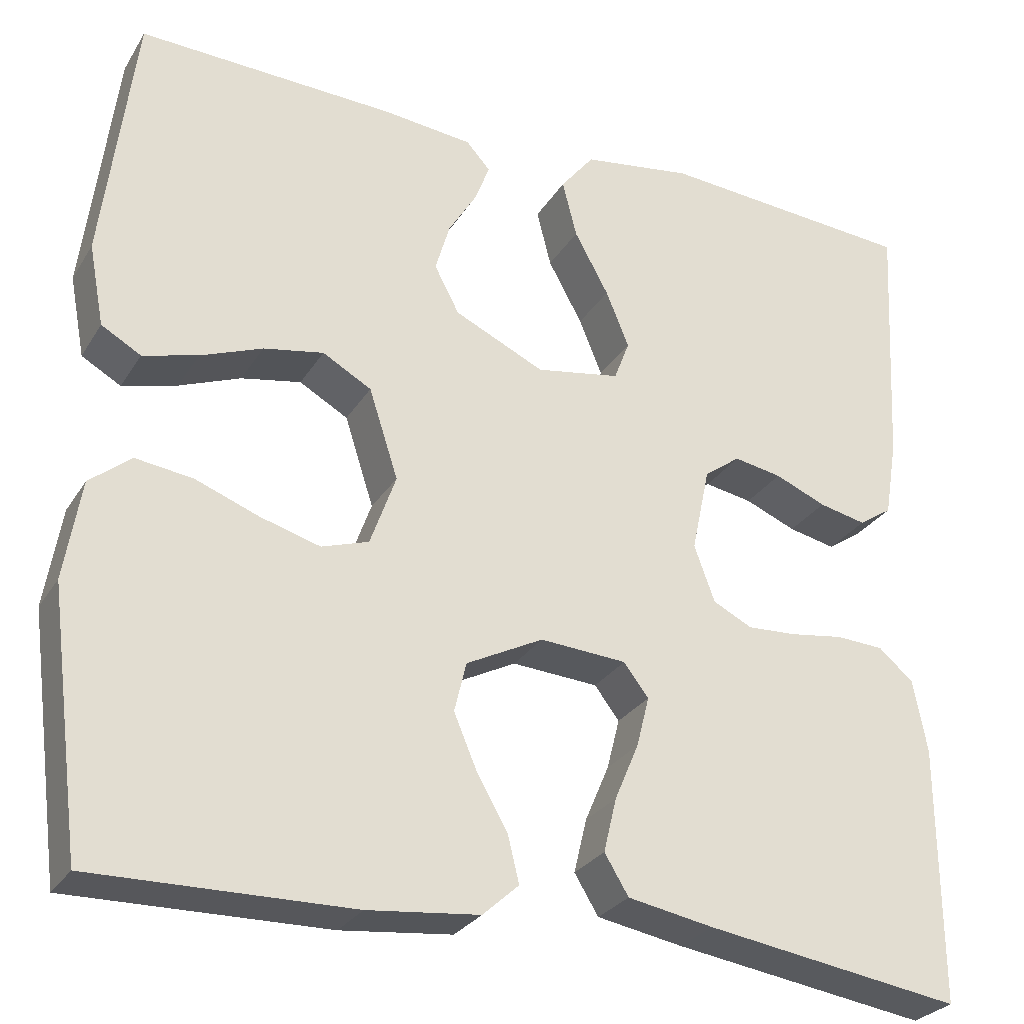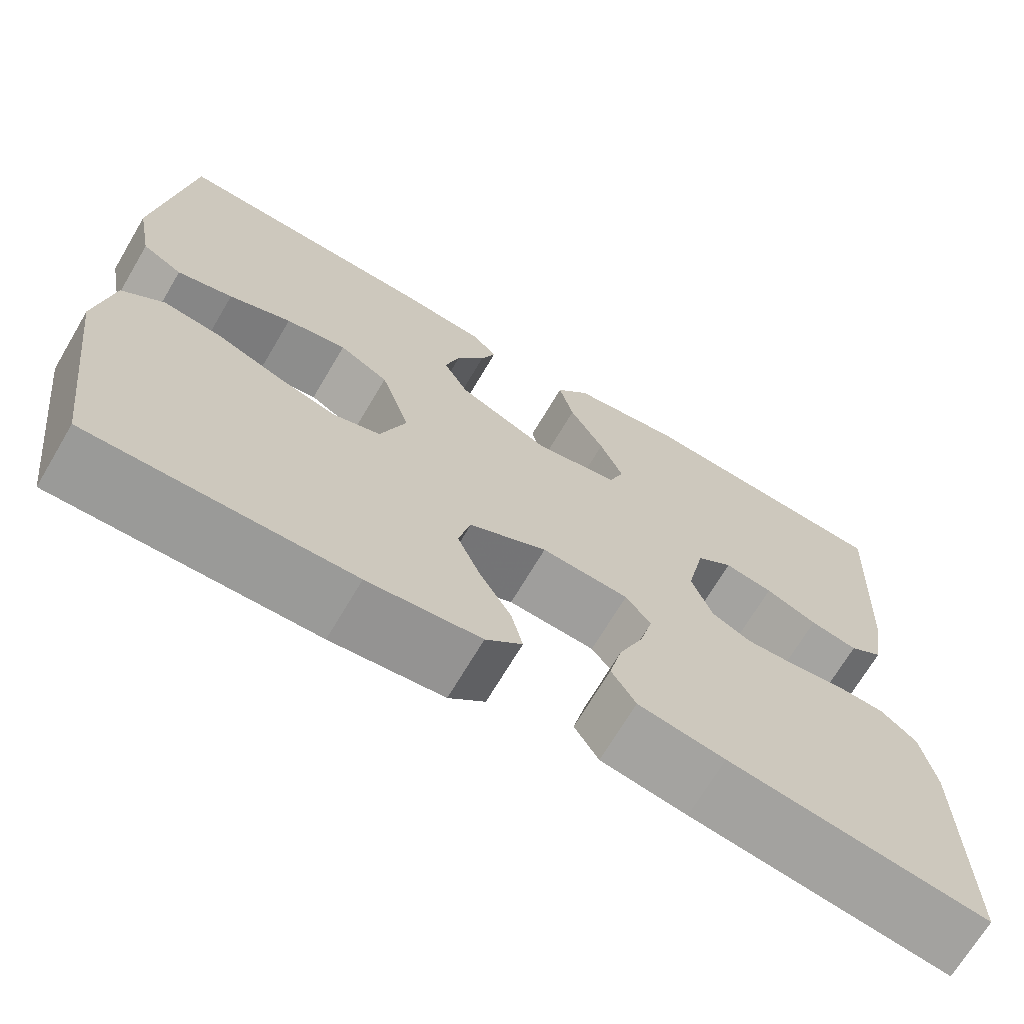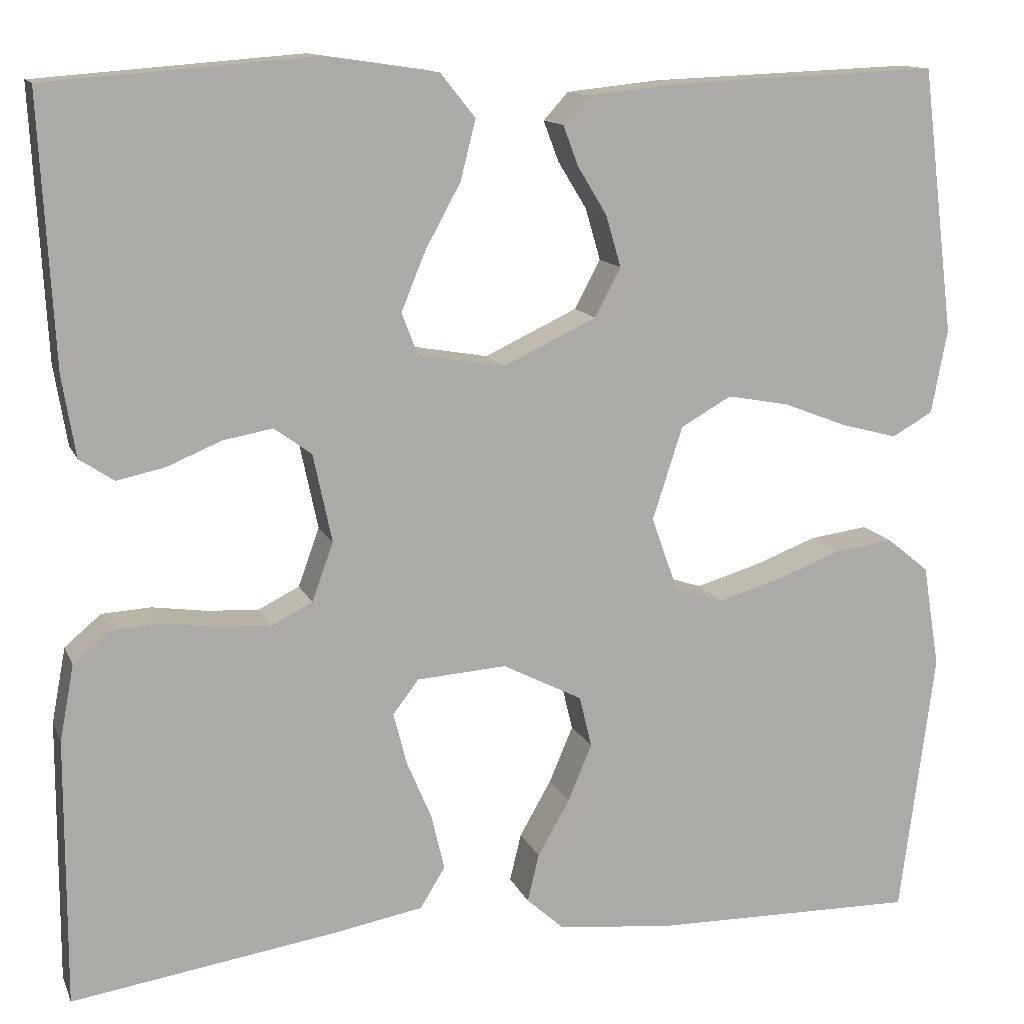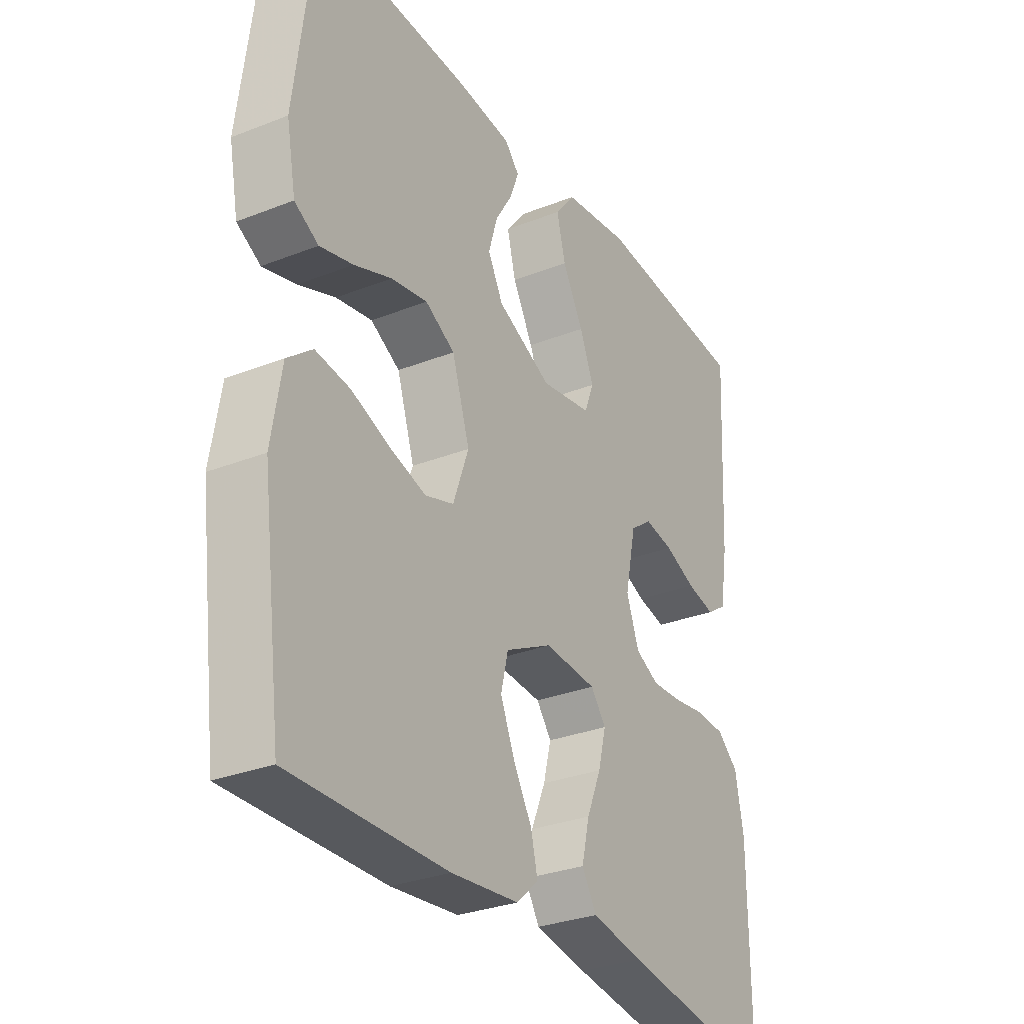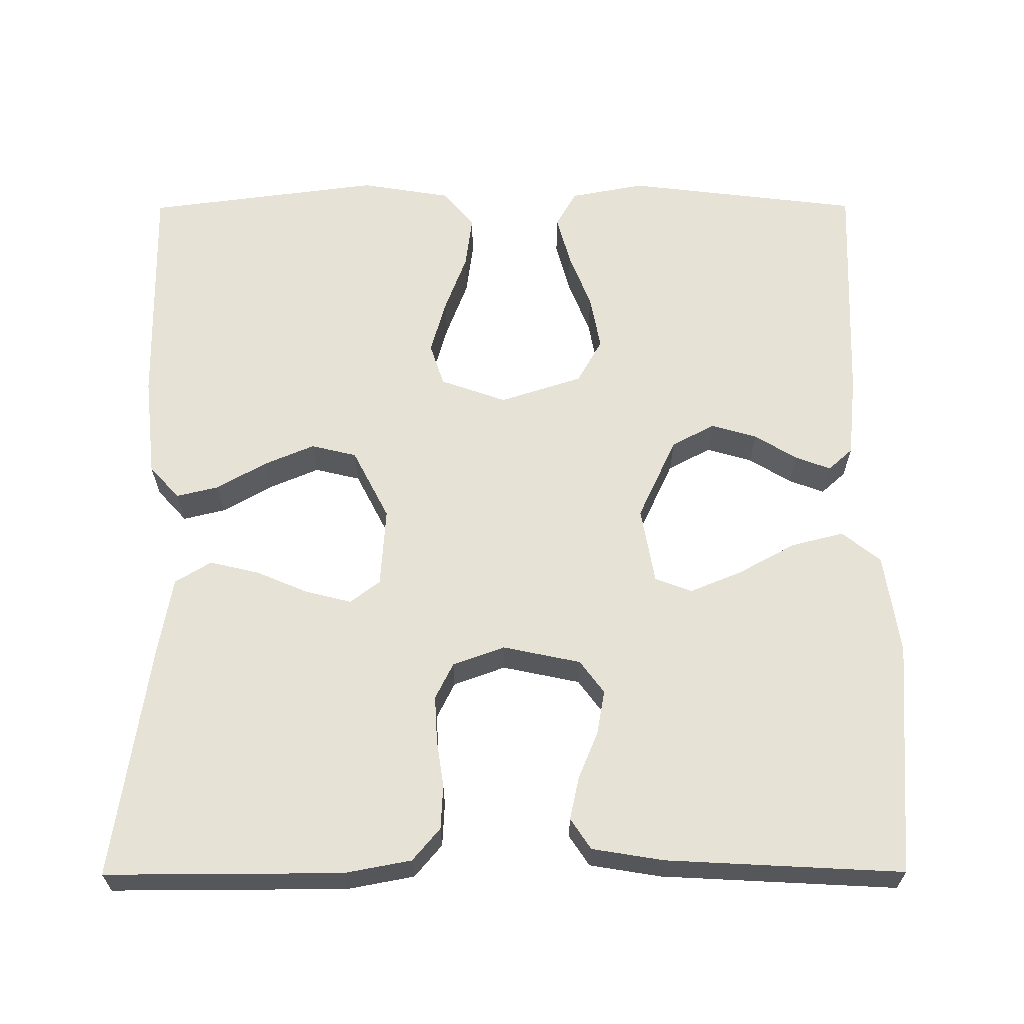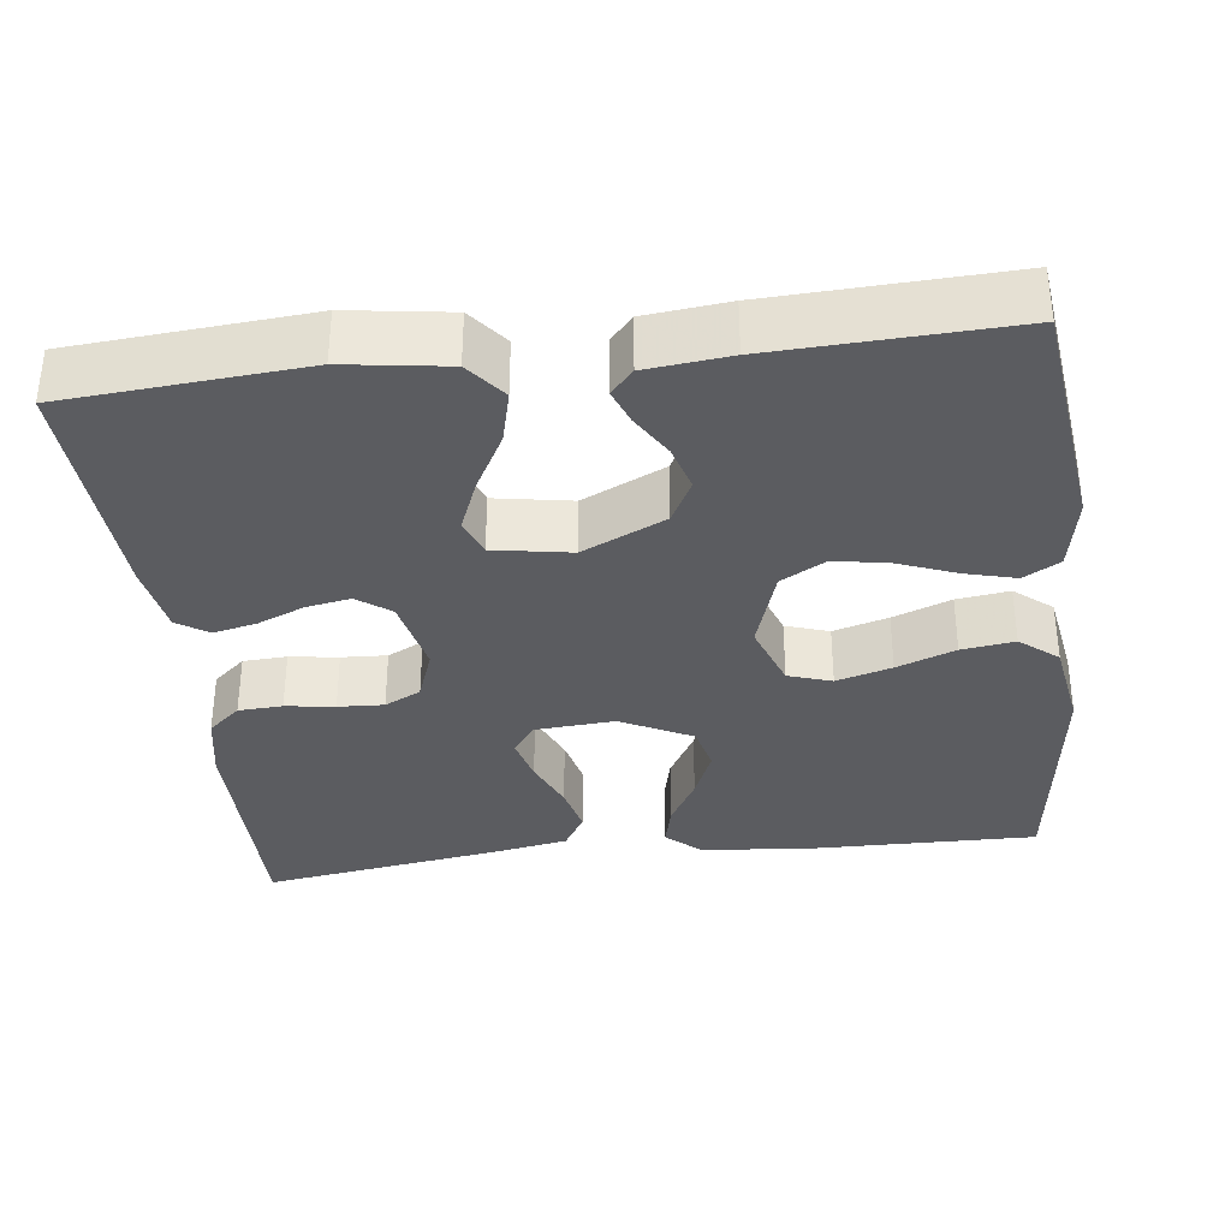
<metadata>
{"format":"obj","ext":"obj","renderer":"f3d","projection":"perspective","resolution":1024,"background":"white","views":[{"elev":-27.9,"azim":154.4,"up":"+Z"},{"elev":-69.6,"azim":149.4,"up":"+Z"},{"elev":12.9,"azim":-17.0,"up":"+Z"},{"elev":-30.4,"azim":119.6,"up":"+Z"},{"elev":63.5,"azim":-90.2,"up":"+Y"},{"elev":-34.6,"azim":7.0,"up":"+Y"}]}
</metadata>
<code>
v 0.5 0.07 0.5
v 0.537 0.07 0.2
v 0.519 0.07 0.105
v 0.473 0.07 0.079
v 0.409 0.07 0.096
v 0.337 0.07 0.124
v 0.267 0.07 0.137
v 0.21 0.07 0.105
v 0.176 0.07 0
v 0.206 0.07 -0.084
v 0.261 0.07 -0.102
v 0.331 0.07 -0.082
v 0.405 0.07 -0.054
v 0.472 0.07 -0.045
v 0.52 0.07 -0.084
v 0.539 0.07 -0.2
v 0.5 0.07 -0.5
v 0.2 0.07 -0.495
v 0.07 0.07 -0.481
v 0.028 0.07 -0.443
v 0.041 0.07 -0.389
v 0.077 0.07 -0.326
v 0.104 0.07 -0.262
v 0.09 0.07 -0.204
v 0 0.07 -0.158
v -0.101 0.07 -0.165
v -0.13 0.07 -0.203
v -0.115 0.07 -0.262
v -0.087 0.07 -0.328
v -0.072 0.07 -0.391
v -0.1 0.07 -0.437
v -0.2 0.07 -0.455
v -0.5 0.07 -0.5
v -0.499 0.07 -0.2
v -0.483 0.07 -0.115
v -0.442 0.07 -0.08
v -0.386 0.07 -0.077
v -0.324 0.07 -0.086
v -0.266 0.07 -0.089
v -0.22 0.07 -0.066
v -0.196 0.07 0
v -0.217 0.07 0.099
v -0.259 0.07 0.13
v -0.315 0.07 0.12
v -0.375 0.07 0.095
v -0.43 0.07 0.083
v -0.469 0.07 0.109
v -0.484 0.07 0.2
v -0.5 0.07 0.5
v -0.2 0.07 0.523
v -0.071 0.07 0.504
v -0.032 0.07 0.455
v -0.049 0.07 0.388
v -0.089 0.07 0.315
v -0.116 0.07 0.249
v -0.098 0.07 0.202
v 0 0.07 0.185
v 0.105 0.07 0.234
v 0.134 0.07 0.289
v 0.117 0.07 0.347
v 0.084 0.07 0.401
v 0.067 0.07 0.446
v 0.095 0.07 0.477
v 0.2 0.07 0.488
v 0.5 0 0.5
v 0.537 0 0.2
v 0.519 0 0.105
v 0.473 0 0.079
v 0.409 0 0.096
v 0.337 0 0.124
v 0.267 0 0.137
v 0.21 0 0.105
v 0.176 0 0
v 0.206 0 -0.084
v 0.261 0 -0.102
v 0.331 0 -0.082
v 0.405 0 -0.054
v 0.472 0 -0.045
v 0.52 0 -0.084
v 0.539 0 -0.2
v 0.5 0 -0.5
v 0.2 0 -0.495
v 0.07 0 -0.481
v 0.028 0 -0.443
v 0.041 0 -0.389
v 0.077 0 -0.326
v 0.104 0 -0.262
v 0.09 0 -0.204
v 0 0 -0.158
v -0.101 0 -0.165
v -0.13 0 -0.203
v -0.115 0 -0.262
v -0.087 0 -0.328
v -0.072 0 -0.391
v -0.1 0 -0.437
v -0.2 0 -0.455
v -0.5 0 -0.5
v -0.499 0 -0.2
v -0.483 0 -0.115
v -0.442 0 -0.08
v -0.386 0 -0.077
v -0.324 0 -0.086
v -0.266 0 -0.089
v -0.22 0 -0.066
v -0.196 0 0
v -0.217 0 0.099
v -0.259 0 0.13
v -0.315 0 0.12
v -0.375 0 0.095
v -0.43 0 0.083
v -0.469 0 0.109
v -0.484 0 0.2
v -0.5 0 0.5
v -0.2 0 0.523
v -0.071 0 0.504
v -0.032 0 0.455
v -0.049 0 0.388
v -0.089 0 0.315
v -0.116 0 0.249
v -0.098 0 0.202
v 0 0 0.185
v 0.105 0 0.234
v 0.134 0 0.289
v 0.117 0 0.347
v 0.084 0 0.401
v 0.067 0 0.446
v 0.095 0 0.477
v 0.2 0 0.488
f 4 5 6
f 3 4 6
f 2 3 6
f 1 2 6
f 64 1 6
f 63 64 6
f 62 63 6
f 61 62 6
f 60 61 6
f 59 60 6 7
f 58 59 7 8
f 57 58 8 9
f 56 57 9 10
f 52 53 54
f 51 52 54
f 50 51 54
f 49 50 54
f 48 49 54
f 47 48 54
f 46 47 54
f 45 46 54
f 44 45 54
f 43 44 54 55
f 42 43 55 56
f 36 37 38
f 35 36 38
f 34 35 38
f 33 34 38
f 32 33 38
f 31 32 38
f 30 31 38
f 29 30 38
f 28 29 38
f 27 28 38 39
f 26 27 39 40
f 20 21 22
f 19 20 22
f 18 19 22
f 17 18 22
f 16 17 22
f 15 16 22
f 14 15 22
f 13 14 22
f 12 13 22
f 11 12 22 23
f 10 11 23 24
f 10 24 25
f 56 10 25
f 42 56 25
f 41 42 25
f 25 26 40 41
f 70 69 68
f 70 68 67
f 70 67 66
f 70 66 65
f 70 65 128
f 70 128 127
f 70 127 126
f 70 126 125
f 70 125 124
f 71 70 124 123
f 72 71 123 122
f 73 72 122 121
f 74 73 121 120
f 118 117 116
f 118 116 115
f 118 115 114
f 118 114 113
f 118 113 112
f 118 112 111
f 118 111 110
f 118 110 109
f 118 109 108
f 119 118 108 107
f 120 119 107 106
f 102 101 100
f 102 100 99
f 102 99 98
f 102 98 97
f 102 97 96
f 102 96 95
f 102 95 94
f 102 94 93
f 102 93 92
f 103 102 92 91
f 104 103 91 90
f 86 85 84
f 86 84 83
f 86 83 82
f 86 82 81
f 86 81 80
f 86 80 79
f 86 79 78
f 86 78 77
f 86 77 76
f 87 86 76 75
f 88 87 75 74
f 89 88 74
f 89 74 120
f 89 120 106
f 89 106 105
f 105 104 90 89
f 1 65 66 2
f 2 66 67 3
f 3 67 68 4
f 4 68 69 5
f 5 69 70 6
f 6 70 71 7
f 7 71 72 8
f 8 72 73 9
f 9 73 74 10
f 10 74 75 11
f 11 75 76 12
f 12 76 77 13
f 13 77 78 14
f 14 78 79 15
f 15 79 80 16
f 16 80 81 17
f 17 81 82 18
f 18 82 83 19
f 19 83 84 20
f 20 84 85 21
f 21 85 86 22
f 22 86 87 23
f 23 87 88 24
f 24 88 89 25
f 25 89 90 26
f 26 90 91 27
f 27 91 92 28
f 28 92 93 29
f 29 93 94 30
f 30 94 95 31
f 31 95 96 32
f 32 96 97 33
f 33 97 98 34
f 34 98 99 35
f 35 99 100 36
f 36 100 101 37
f 37 101 102 38
f 38 102 103 39
f 39 103 104 40
f 40 104 105 41
f 41 105 106 42
f 42 106 107 43
f 43 107 108 44
f 44 108 109 45
f 45 109 110 46
f 46 110 111 47
f 47 111 112 48
f 48 112 113 49
f 49 113 114 50
f 50 114 115 51
f 51 115 116 52
f 52 116 117 53
f 53 117 118 54
f 54 118 119 55
f 55 119 120 56
f 56 120 121 57
f 57 121 122 58
f 58 122 123 59
f 59 123 124 60
f 60 124 125 61
f 61 125 126 62
f 62 126 127 63
f 63 127 128 64
f 64 128 65 1

</code>
